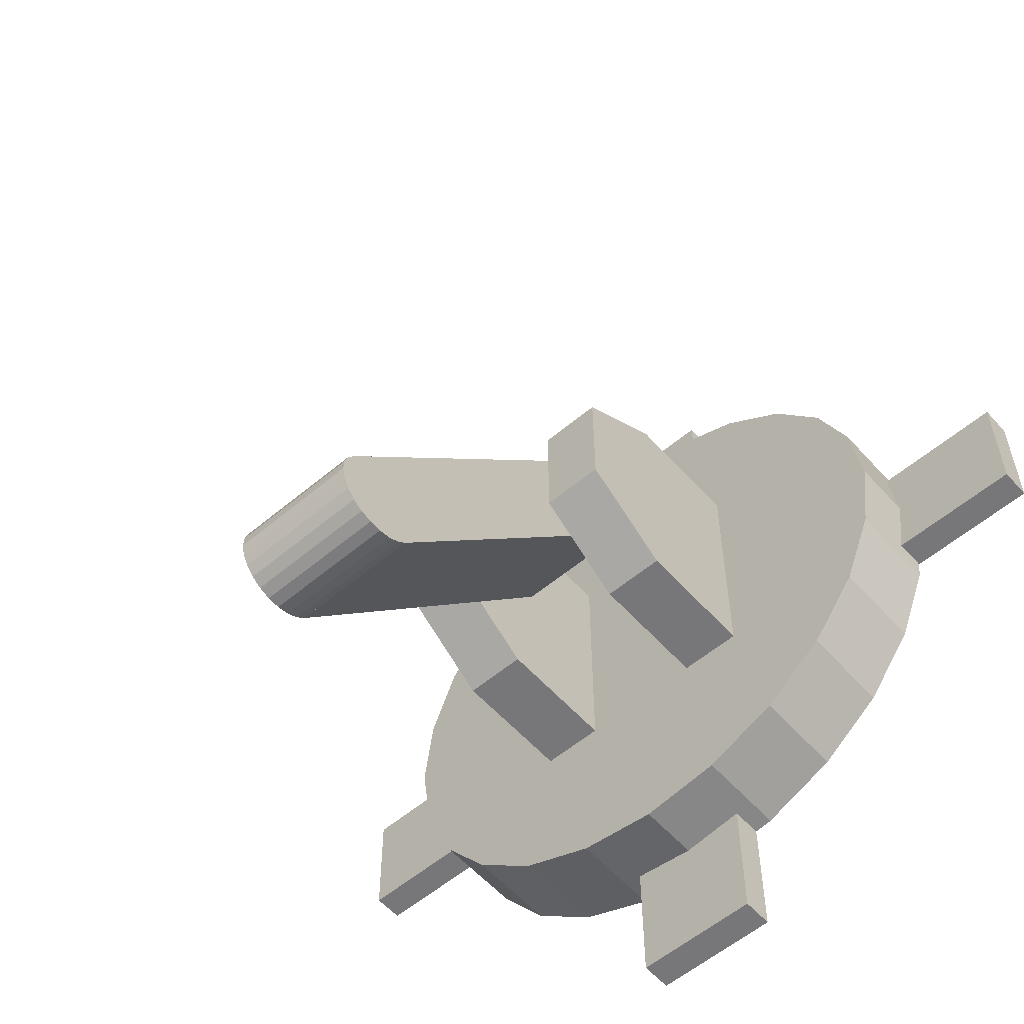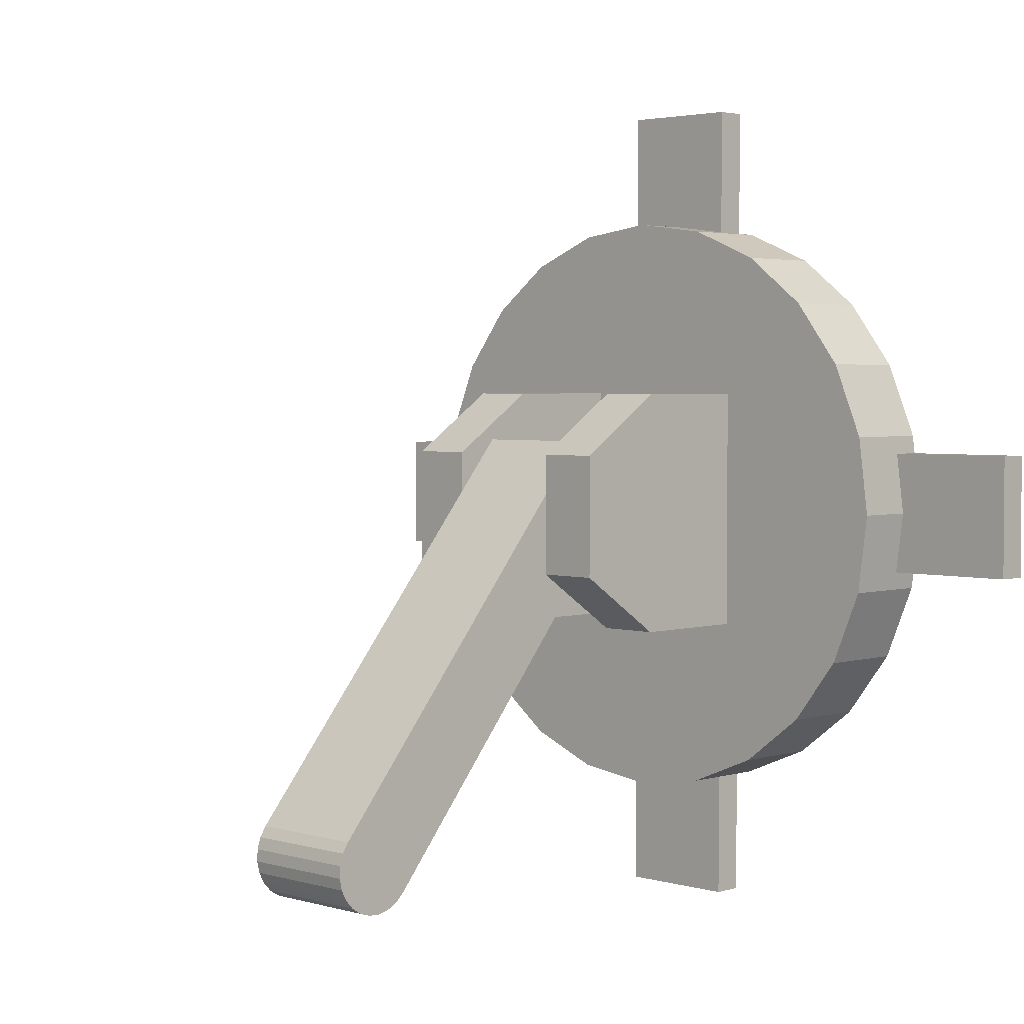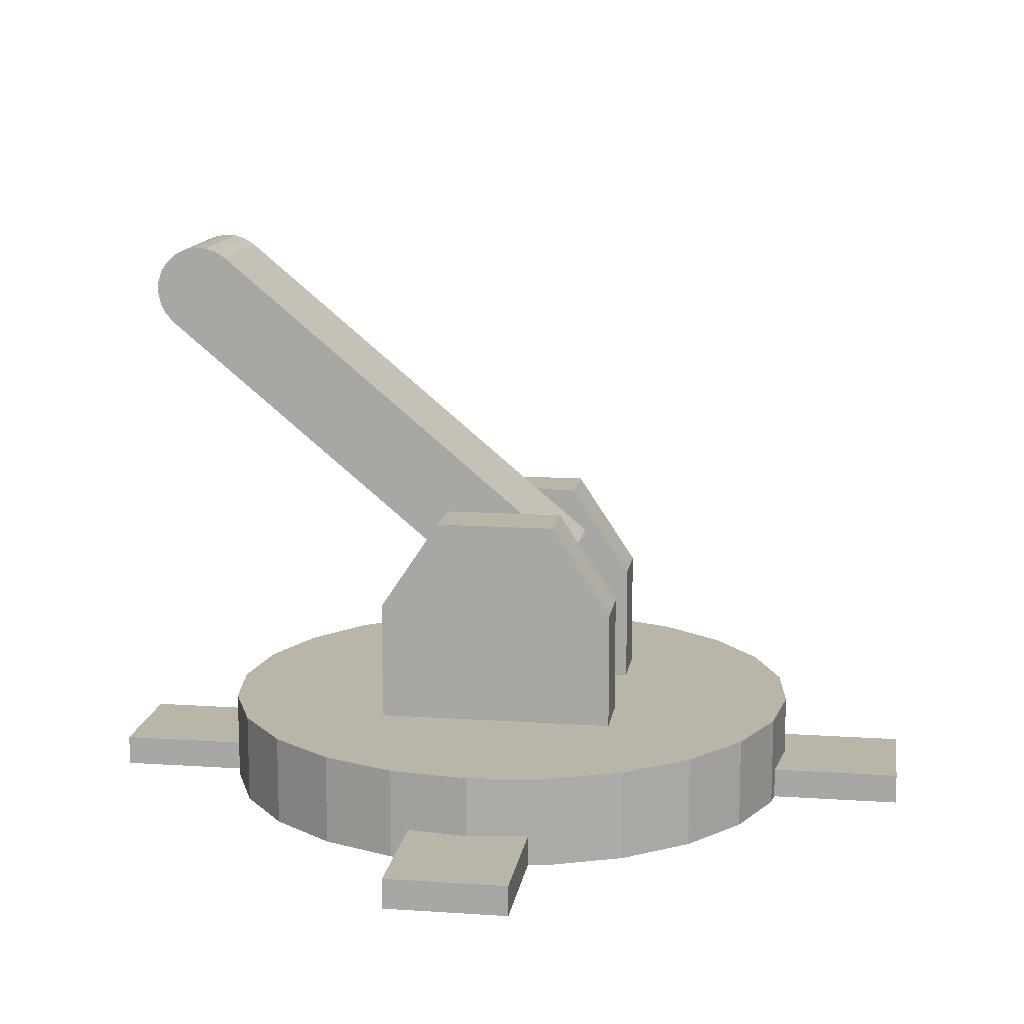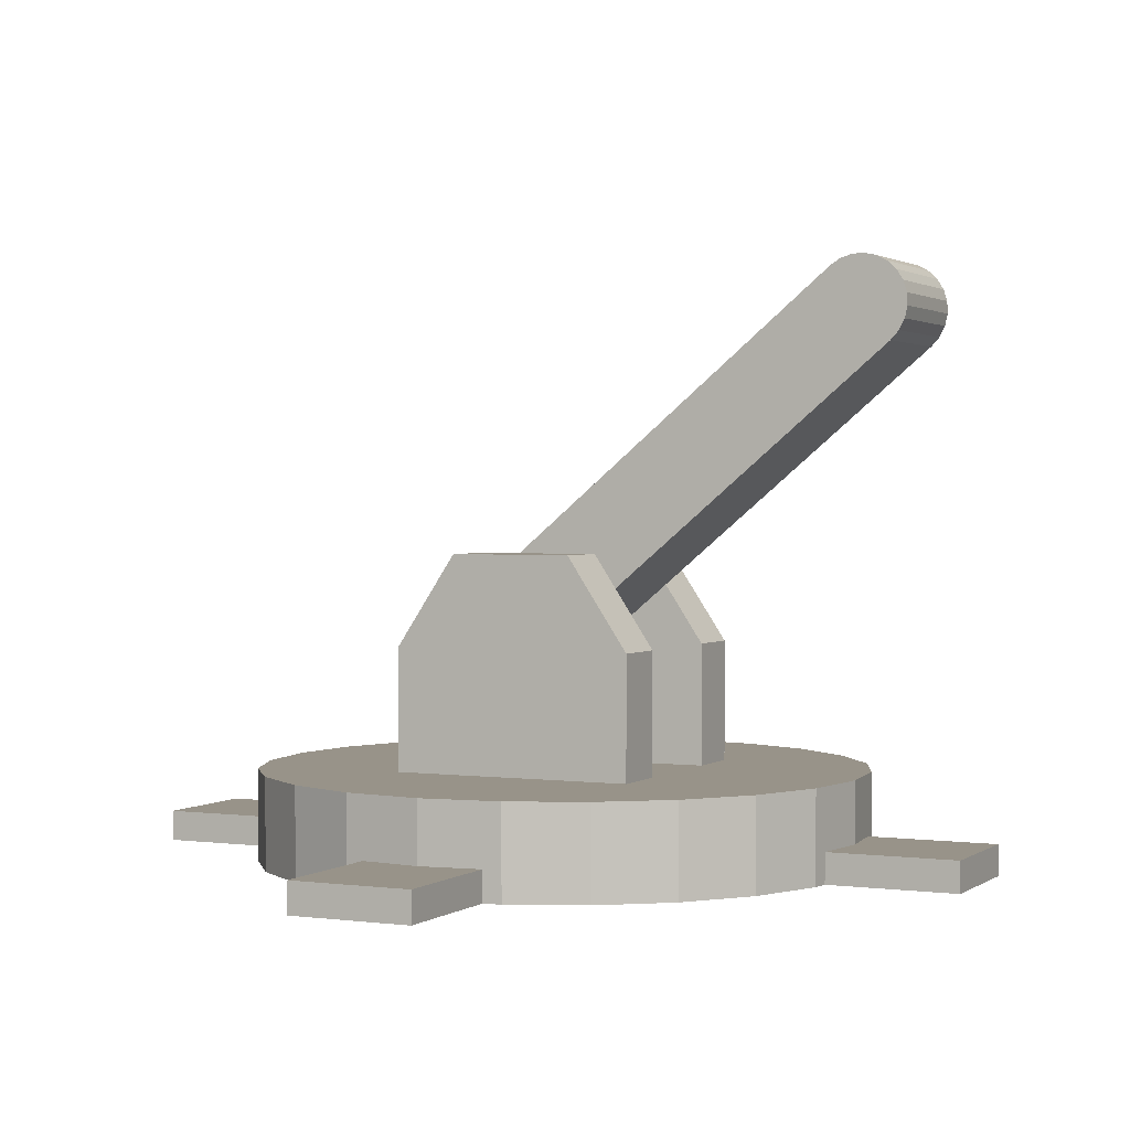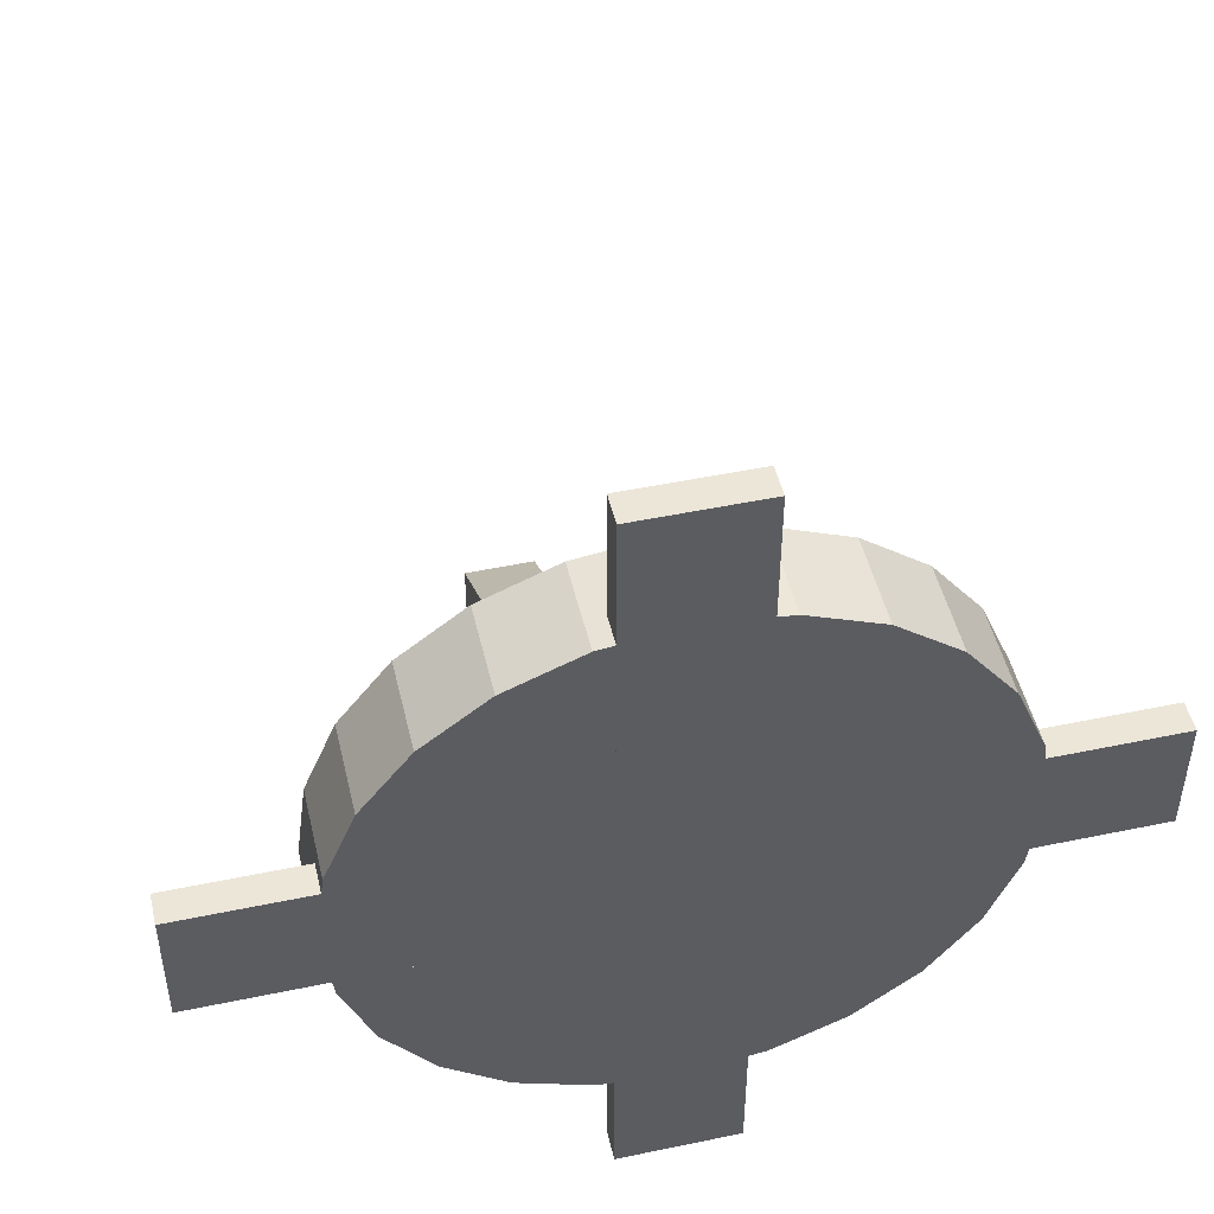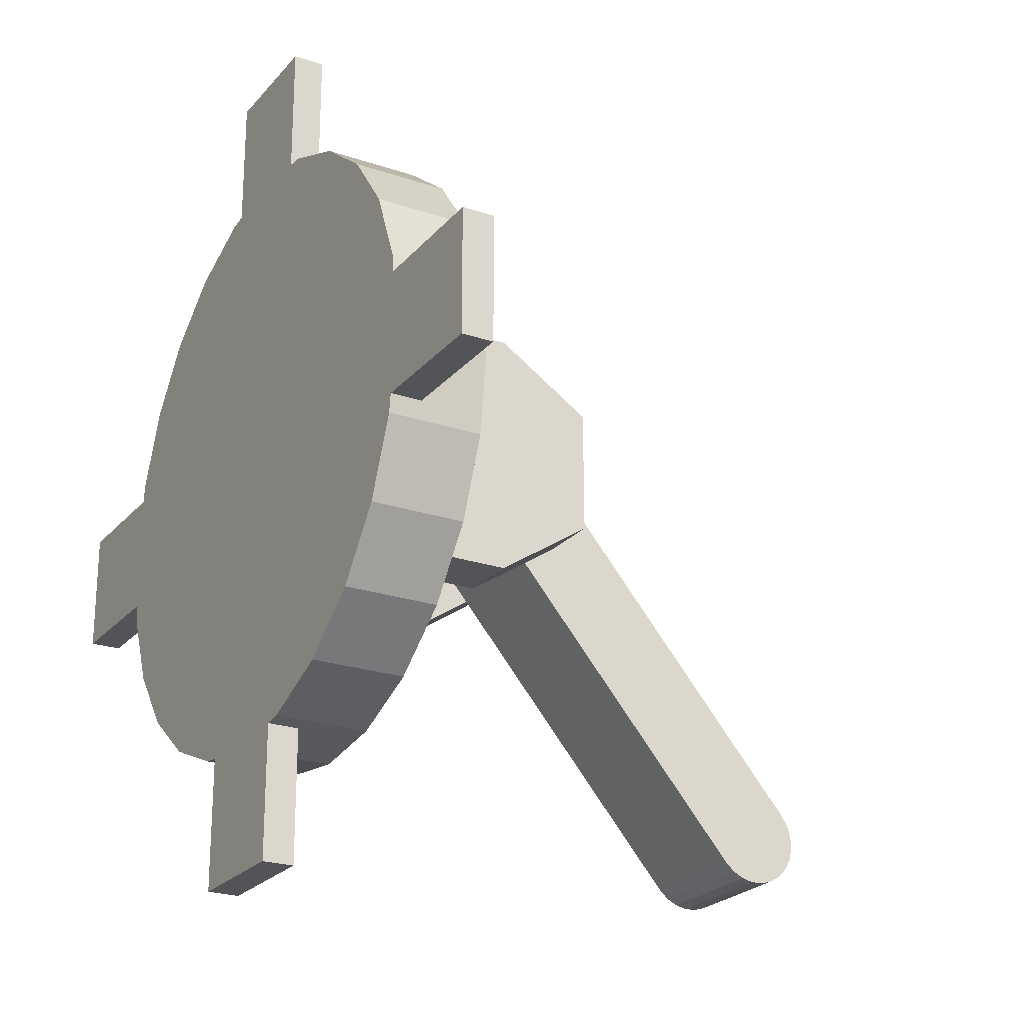
<metadata>
{"format":"obj","ext":"obj","renderer":"f3d","projection":"perspective","resolution":1024,"background":"white","views":[{"elev":-57.2,"azim":-138.8,"up":"+Z"},{"elev":3.0,"azim":-135.2,"up":"+Z"},{"elev":13.4,"azim":-81.4,"up":"+Y"},{"elev":1.6,"azim":115.6,"up":"+Y"},{"elev":48.7,"azim":-13.1,"up":"+Z"},{"elev":-23.5,"azim":60.3,"up":"+Z"}]}
</metadata>
<code>
v -33.41 0 154.5
v -72 0 138.6
v -105.1 0 113.1
v -130.6 0 80
v -146.5 0 41.41
v -152 0 2.956e-05
v -146.5 0 -41.41
v -130.6 0 -80
v -105.1 0 -113.1
v -72 0 -138.6
v -33.41 0 -154.5
v 8 0 -160
v 49.41 0 -154.5
v 88 0 -138.6
v 121.1 0 -113.1
v 146.6 0 -80
v 162.5 0 -41.41
v 168 0 2.384e-05
v 162.5 0 41.41
v 146.6 0 80
v 121.1 0 113.1
v 88 0 138.6
v 49.41 0 154.5
v 8 0 160
v 8 48 160
v 49.41 48 154.5
v 88 48 138.6
v 121.1 48 113.1
v 146.6 48 80
v 162.5 48 41.41
v 168 48 2.384e-05
v 162.5 48 -41.41
v 146.6 48 -80
v 121.1 48 -113.1
v 88 48 -138.6
v 49.41 48 -154.5
v 8 48 -160
v -33.41 48 -154.5
v -72 48 -138.6
v -105.1 48 -113.1
v -130.6 48 -80
v -146.5 48 -41.41
v -152 48 2.956e-05
v -146.5 48 41.41
v -130.6 48 80
v -105.1 48 113.1
v -72 48 138.6
v -33.41 48 154.5
v -216 0 -32
v -216 0 32
v -216 16 32
v -216 16 -32
v 232 16 -32
v 232 16 32
v 232 0 32
v 232 0 -32
v 40 0 -224
v -24 0 -224
v -24 16 -224
v 40 16 -224
v 40 16 224
v -24 16 224
v -24 0 224
v 40 0 224
v 40 48 -64
v 40 48 64
v 40 112 64
v 40 112 -64
v 72 112 -64
v 72 112 64
v 72 48 64
v 72 48 -64
v -56 48 -64
v -56 48 64
v -56 112 64
v -56 112 -64
v -24 112 -64
v -24 112 64
v -24 48 64
v -24 48 -64
v 40 160 32
v 40 160 -32
v 72 160 -32
v 72 160 32
v -56 160 32
v -56 160 -32
v -24 160 -32
v -24 160 32
v 40 264.2 -188.3
v -24 264.2 -188.3
v -24 300.9 -157.4
v 40 300.9 -157.4
v 40 136.4 38.67
v -24 136.4 38.67
v -24 99.62 7.819
v 40 99.62 7.819
v -24 300.9 -157.4
v -24 304.3 -162.7
v -24 306.2 -168.7
v -24 306.5 -175
v -24 305.1 -181.1
v -24 302.2 -186.6
v -24 298 -191.2
v -24 292.7 -194.6
v -24 286.7 -196.5
v -24 280.5 -196.8
v -24 274.4 -195.4
v -24 268.8 -192.5
v -24 264.2 -188.3
v 40 300.9 -157.4
v 40 264.2 -188.3
v 40 268.8 -192.5
v 40 274.4 -195.4
v 40 280.5 -196.8
v 40 286.7 -196.5
v 40 292.7 -194.6
v 40 298 -191.2
v 40 302.2 -186.6
v 40 305.1 -181.1
v 40 306.5 -175
v 40 306.2 -168.7
v 40 304.3 -162.7
g classname=brush3
f 65 68 69
f 65 69 72
f 71 70 67
f 71 67 66
g classname=brush4
f 73 76 77
f 73 77 80
f 79 78 75
f 79 75 74
g classname=brush5
f 81 84 83
f 81 83 82
f 68 82 83
f 68 83 69
f 70 84 81
f 70 81 67
g classname=brush6
f 85 88 87
f 85 87 86
f 76 86 87
f 76 87 77
f 78 88 85
f 78 85 75
g classname=brush7
f 89 90 91
f 89 91 92
f 89 96 95
f 89 95 90
f 91 94 93
f 91 93 92
g classname=brush8
f 97 110 122
f 97 122 98
f 98 122 121
f 98 121 99
f 99 121 120
f 99 120 100
f 100 120 119
f 100 119 101
f 101 119 118
f 101 118 102
f 102 118 117
f 102 117 103
f 103 117 116
f 103 116 104
f 104 116 115
f 104 115 105
f 105 115 114
f 105 114 106
f 106 114 113
f 106 113 107
f 107 113 112
f 107 112 108
f 108 112 111
f 108 111 109
f 110 97 109
f 110 109 111
g classname=brush
f 1 2 3
f 1 3 4
f 1 4 5
f 1 5 6
f 1 6 7
f 1 7 8
f 1 8 9
f 1 9 10
f 1 10 11
f 1 11 12
f 1 12 13
f 1 13 14
f 1 14 15
f 1 15 16
f 1 16 17
f 1 17 18
f 1 18 19
f 1 19 20
f 1 20 21
f 1 21 22
f 1 22 23
f 1 23 24
f 25 26 27
f 25 27 28
f 25 28 29
f 25 29 30
f 25 30 31
f 25 31 32
f 25 32 33
f 25 33 34
f 25 34 35
f 25 35 36
f 25 36 37
f 25 37 38
f 25 38 39
f 25 39 40
f 25 40 41
f 25 41 42
f 25 42 43
f 25 43 44
f 25 44 45
f 25 45 46
f 25 46 47
f 25 47 48
f 24 23 26
f 24 26 25
f 23 22 27
f 23 27 26
f 22 21 28
f 22 28 27
f 21 20 29
f 21 29 28
f 20 19 30
f 20 30 29
f 19 18 31
f 19 31 30
f 18 17 32
f 18 32 31
f 17 16 33
f 17 33 32
f 16 15 34
f 16 34 33
f 15 14 35
f 15 35 34
f 14 13 36
f 14 36 35
f 13 12 37
f 13 37 36
f 12 11 38
f 12 38 37
f 11 10 39
f 11 39 38
f 10 9 40
f 10 40 39
f 9 8 41
f 9 41 40
f 8 7 42
f 8 42 41
f 7 6 43
f 7 43 42
f 6 5 44
f 6 44 43
f 5 4 45
f 5 45 44
f 4 3 46
f 4 46 45
f 3 2 47
f 3 47 46
f 2 1 48
f 2 48 47
f 1 24 25
f 1 25 48
g classname=brush1
f 49 50 51
f 49 51 52
f 53 54 55
f 53 55 56
f 49 56 55
f 49 55 50
f 51 54 53
f 51 53 52
f 49 52 53
f 49 53 56
f 55 54 51
f 55 51 50
g classname=brush2
f 57 58 59
f 57 59 60
f 61 62 63
f 61 63 64
f 57 64 63
f 57 63 58
f 59 62 61
f 59 61 60
f 57 60 61
f 57 61 64
f 63 62 59
f 63 59 58
g classname=brush3
f 65 66 67
f 65 67 68
f 69 70 71
f 69 71 72
f 65 72 71
f 65 71 66
f 67 70 69
f 67 69 68
g classname=brush4
f 73 74 75
f 73 75 76
f 77 78 79
f 77 79 80
f 73 80 79
f 73 79 74
f 75 78 77
f 75 77 76
g classname=brush5
f 68 67 81
f 68 81 82
f 83 84 70
f 83 70 69
f 68 69 70
f 68 70 67
g classname=brush6
f 76 75 85
f 76 85 86
f 87 88 78
f 87 78 77
f 76 77 78
f 76 78 75
g classname=brush7
f 93 94 95
f 93 95 96
g classname=brush7
f 89 92 93
f 89 93 96
f 95 94 91
f 95 91 90
g classname=brush8
f 97 98 99
f 97 99 100
f 97 100 101
f 97 101 102
f 97 102 103
f 97 103 104
f 97 104 105
f 97 105 106
f 97 106 107
f 97 107 108
f 97 108 109
f 110 111 112
f 110 112 113
f 110 113 114
f 110 114 115
f 110 115 116
f 110 116 117
f 110 117 118
f 110 118 119
f 110 119 120
f 110 120 121
f 110 121 122

</code>
